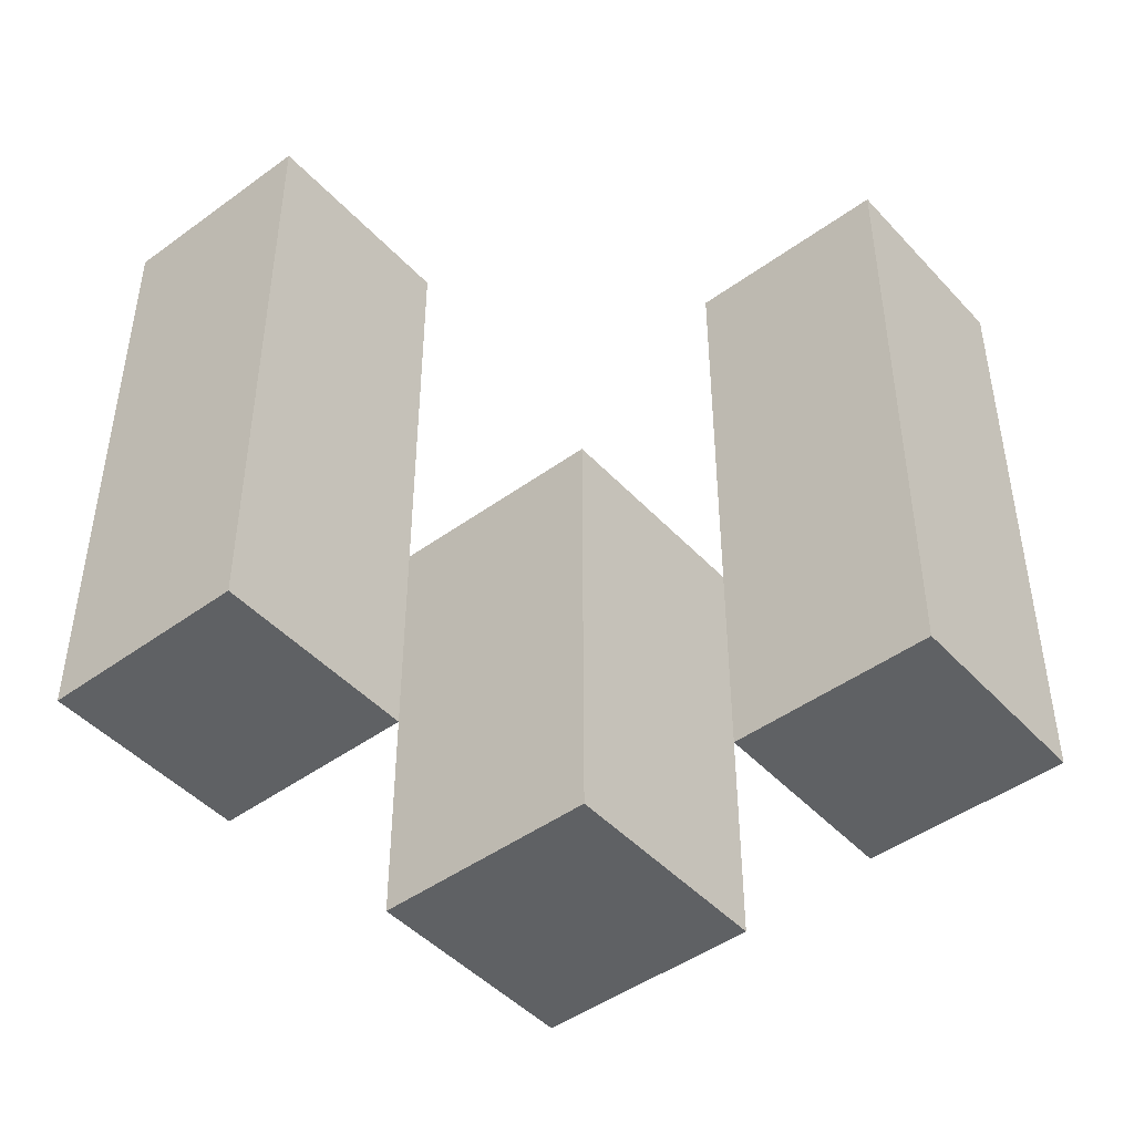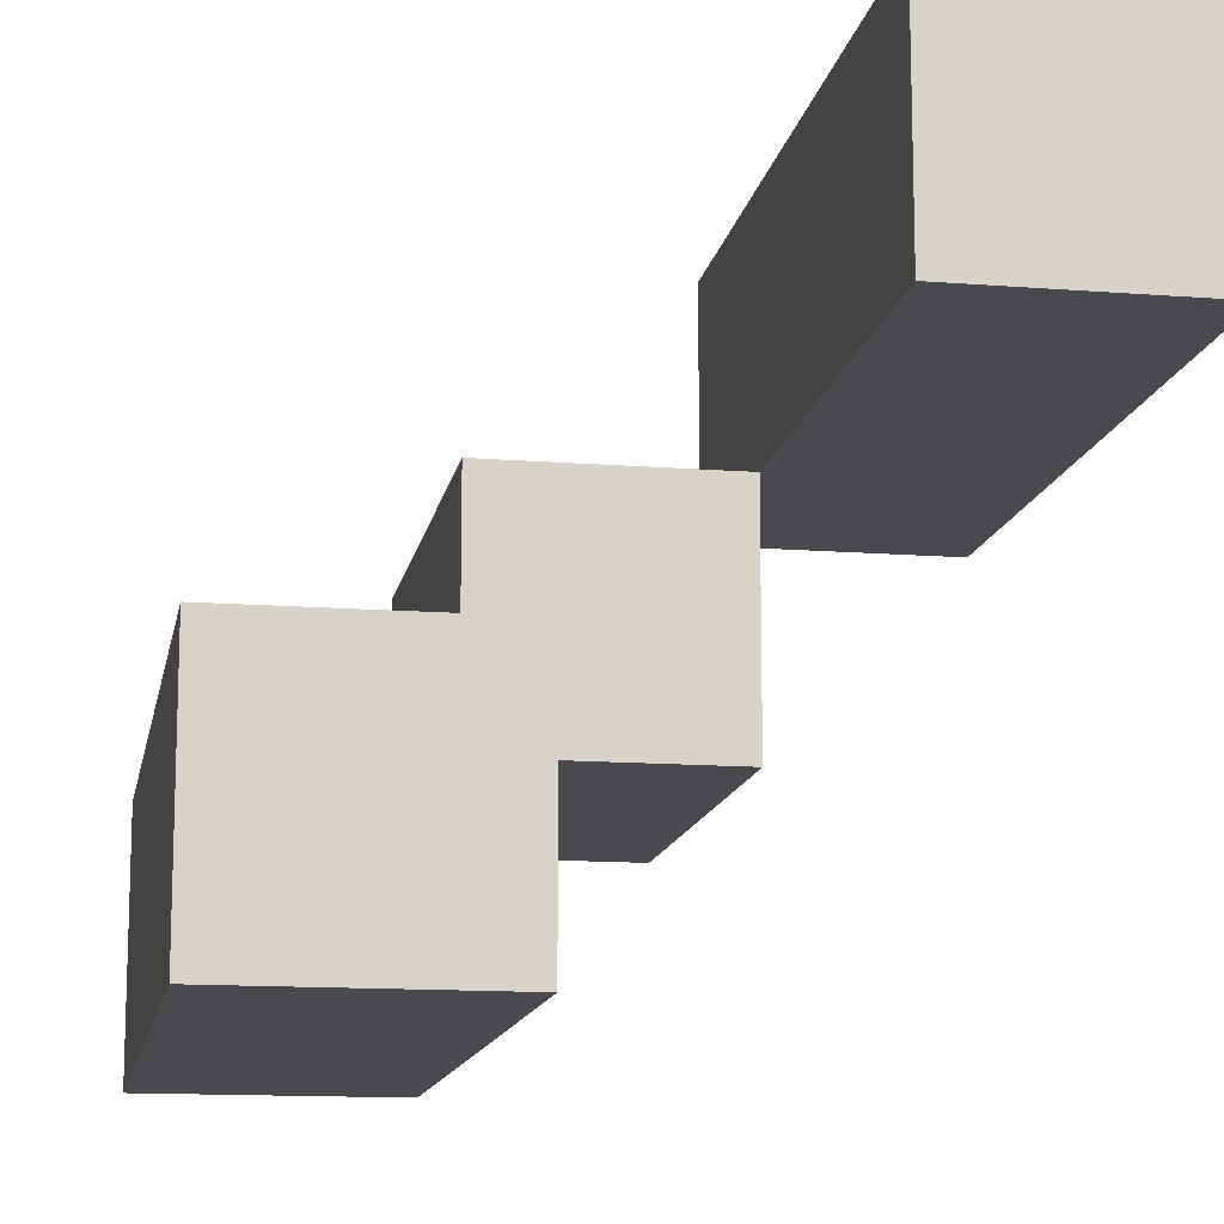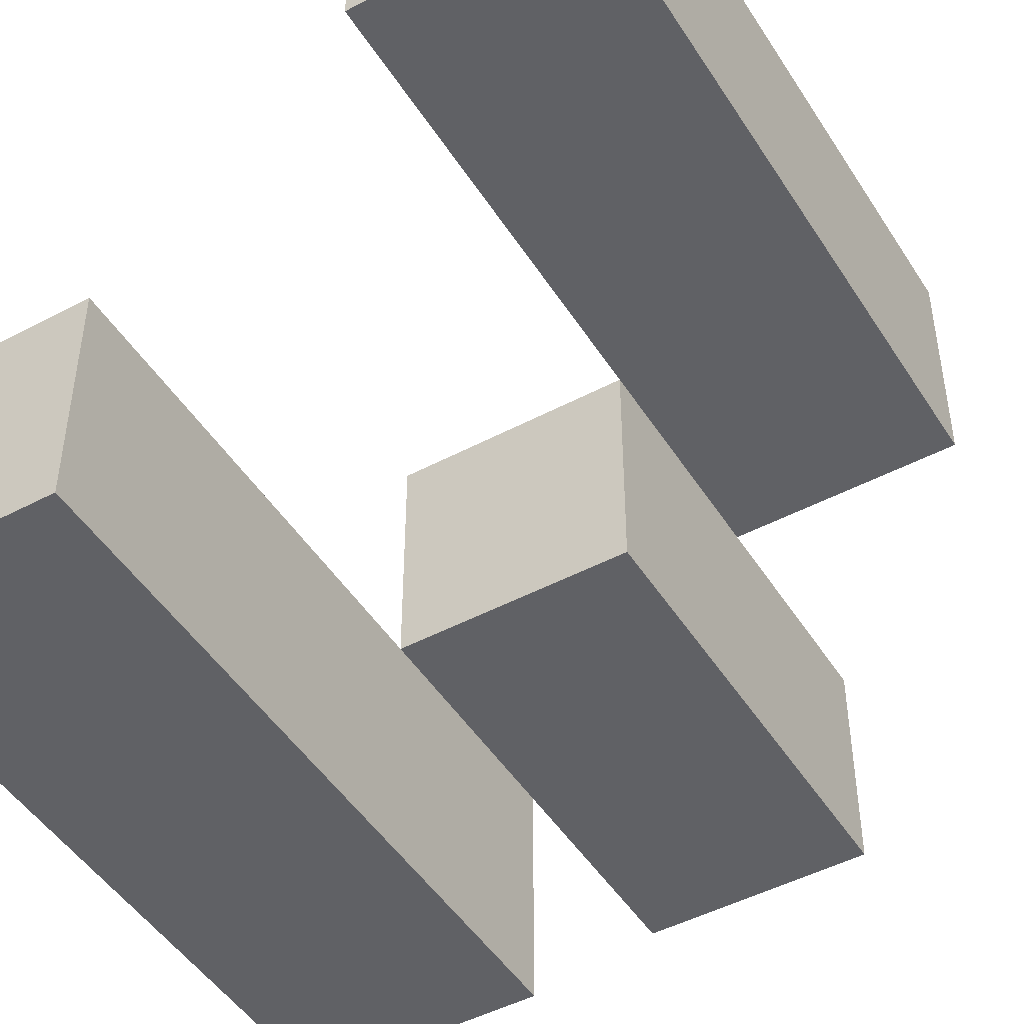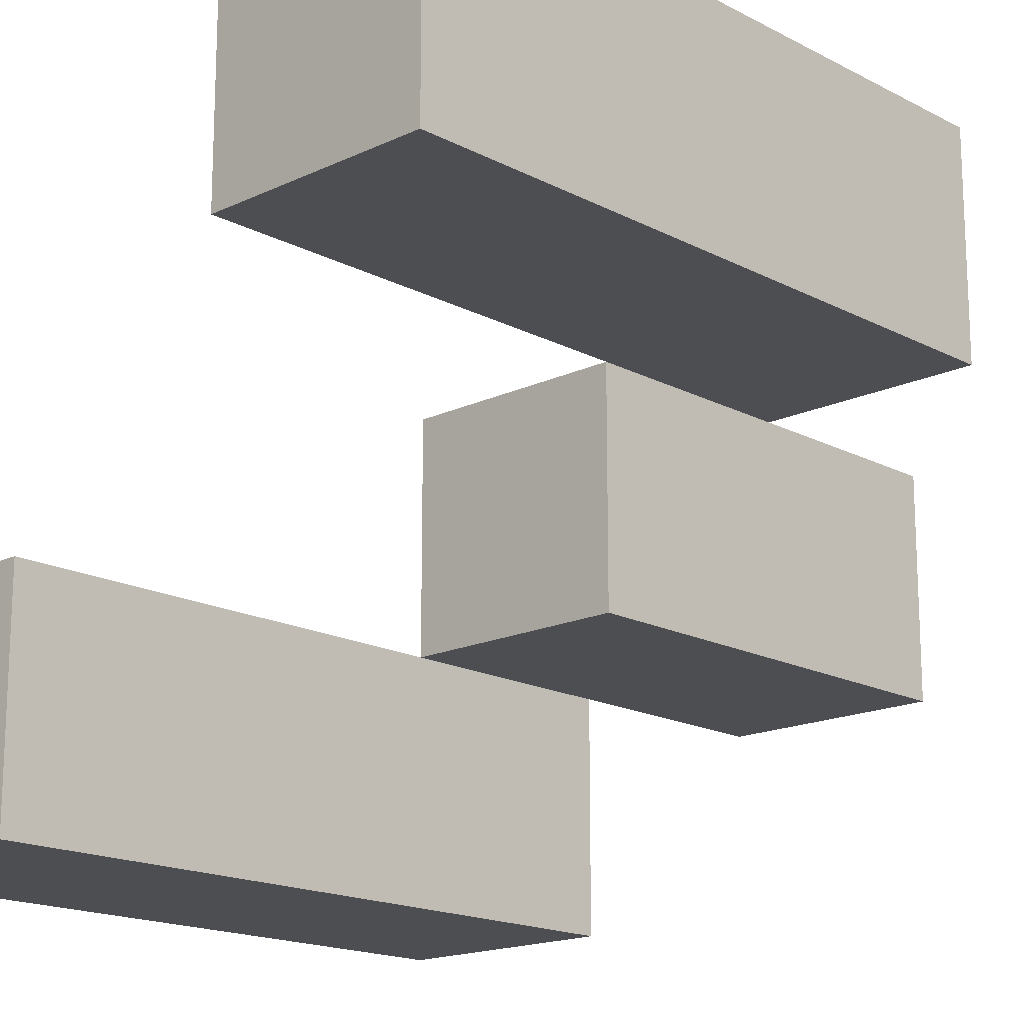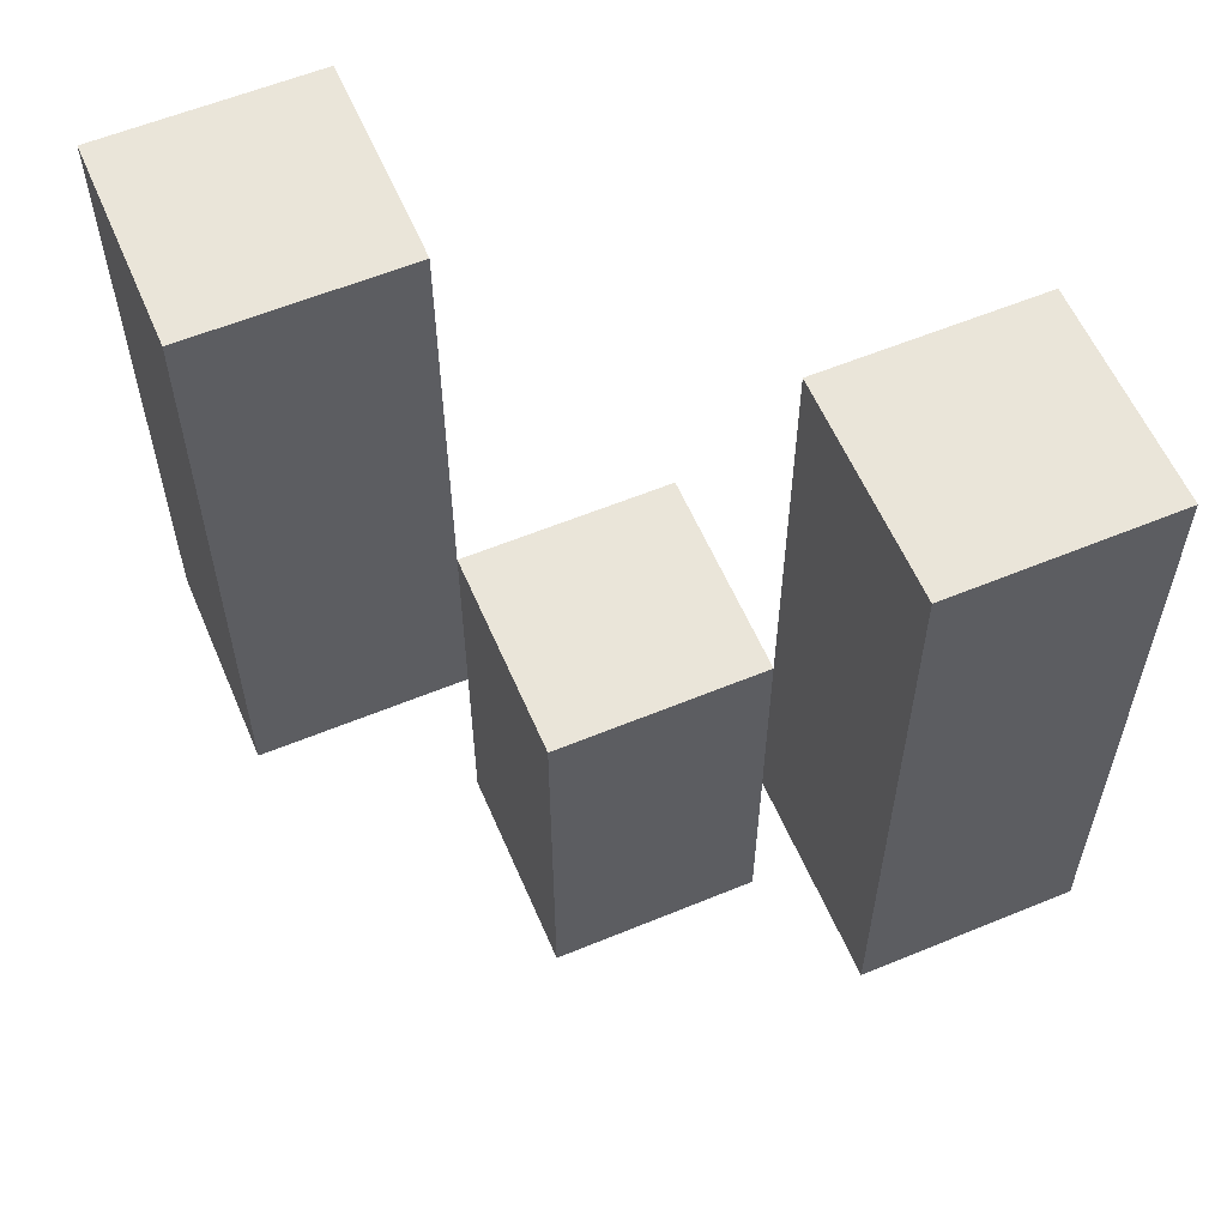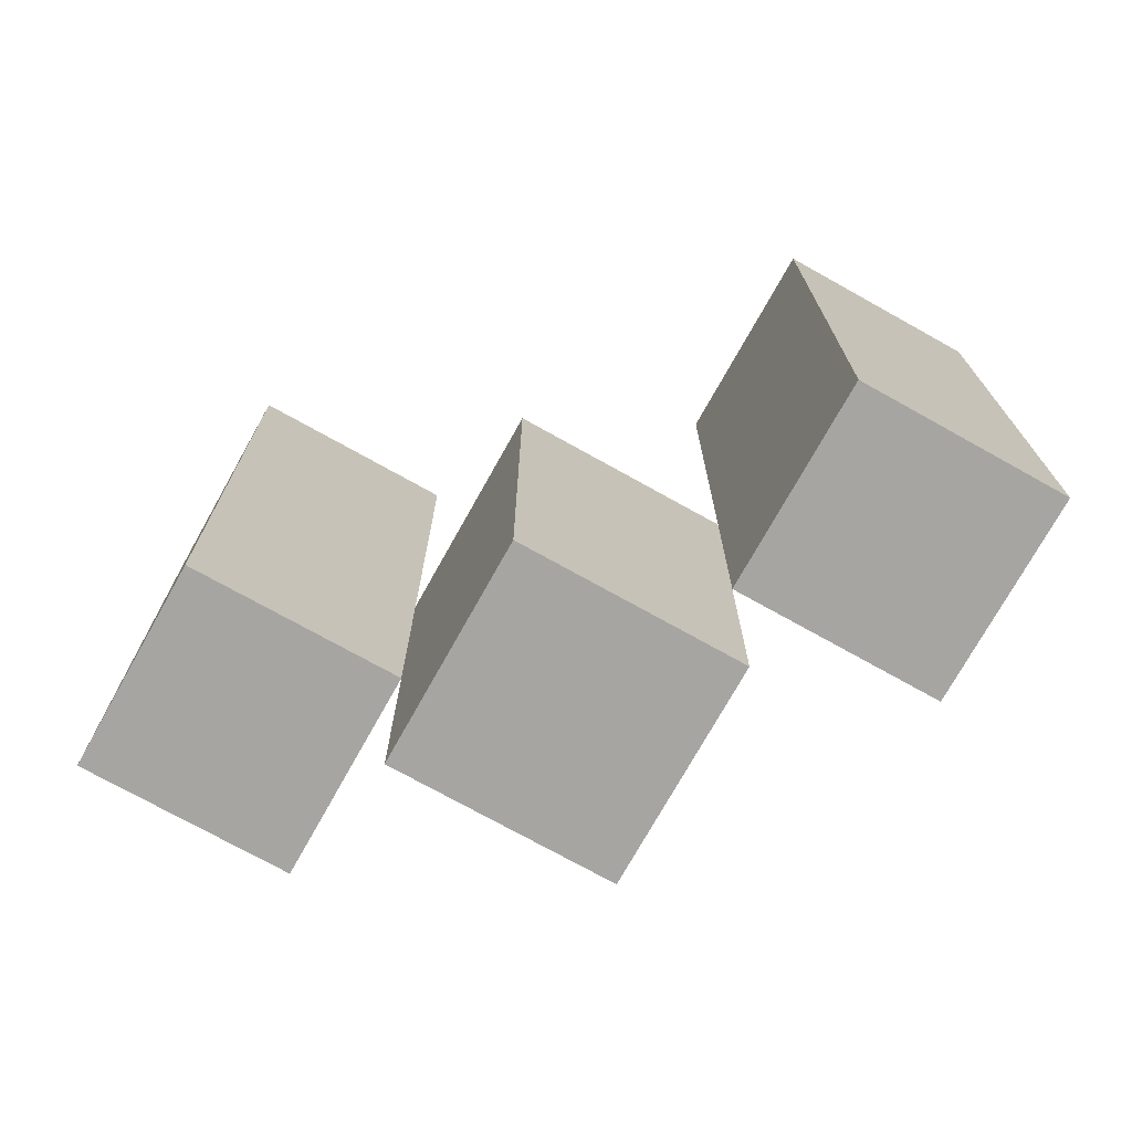
<metadata>
{"format":"obj","ext":"obj","renderer":"f3d","projection":"perspective","resolution":1024,"background":"white","views":[{"elev":-46.1,"azim":39.8,"up":"+Y"},{"elev":-13.3,"azim":169.9,"up":"+Z"},{"elev":-47.5,"azim":-149.1,"up":"+Z"},{"elev":-17.0,"azim":-136.5,"up":"+Z"},{"elev":58.6,"azim":66.9,"up":"+Y"},{"elev":-73.8,"azim":60.8,"up":"+Y"}]}
</metadata>
<code>
o
v 35 1 2.7
v 35 1 2.6
v 35 1.3 2.7
v 35 1.3 2.6
v 35.1 0.9 2.6
v 35.1 0.9 2.5
v 35.1 1 2.6
v 35.1 1.1 2.6
v 35.1 1.1 2.5
v 35.2 1 2.5
v 35.2 1 2.4
v 35.2 1.1 2.5
v 35.2 1.3 2.5
v 35.2 1.3 2.4
v 35.1 1 2.7
v 35.1 1 2.6
v 35.1 1.1 2.6
v 35.1 1.3 2.7
v 35.1 1.3 2.6
v 35.2 0.9 2.6
v 35.2 0.9 2.5
v 35.2 1 2.5
v 35.2 1.1 2.6
v 35.2 1.1 2.5
v 35.3 1 2.5
v 35.3 1 2.4
v 35.3 1.3 2.5
v 35.3 1.3 2.4
v 35 1 2.7
v 35 1.3 2.7
v 35.1 1 2.7
v 35.1 1.3 2.7
v 35.1 0.9 2.6
v 35.1 1 2.6
v 35.1 1.1 2.6
v 35.2 0.9 2.6
v 35.2 1.1 2.6
v 35.2 1 2.5
v 35.2 1.1 2.5
v 35.2 1.3 2.5
v 35.3 1 2.5
v 35.3 1.3 2.5
v 35 1 2.6
v 35 1.3 2.6
v 35.1 1 2.6
v 35.1 1.1 2.6
v 35.1 1.3 2.6
v 35.1 0.9 2.5
v 35.1 1.1 2.5
v 35.2 0.9 2.5
v 35.2 1 2.5
v 35.2 1.1 2.5
v 35.2 1 2.4
v 35.2 1.3 2.4
v 35.3 1 2.4
v 35.3 1.3 2.4
v 35.1 0.9 2.6
v 35.2 0.9 2.6
v 35.1 0.9 2.5
v 35.2 0.9 2.5
v 35 1 2.7
v 35.1 1 2.7
v 35 1 2.6
v 35.1 1 2.6
v 35.2 1 2.5
v 35.3 1 2.5
v 35.2 1 2.4
v 35.3 1 2.4
v 35.1 1.1 2.6
v 35.2 1.1 2.6
v 35.1 1.1 2.5
v 35.2 1.1 2.5
v 35 1.3 2.7
v 35.1 1.3 2.7
v 35 1.3 2.6
v 35.1 1.3 2.6
v 35.2 1.3 2.5
v 35.3 1.3 2.5
v 35.2 1.3 2.4
v 35.3 1.3 2.4
f 3 2 1
f 4 2 3
f 7 6 5
f 8 6 7
f 9 6 8
f 12 11 10
f 13 11 12
f 14 11 13
f 15 16 17
f 15 17 18
f 18 17 19
f 20 21 22
f 20 22 23
f 23 22 24
f 25 26 27
f 27 26 28
f 31 30 29
f 32 30 31
f 36 34 33
f 36 35 34
f 37 35 36
f 41 39 38
f 41 40 39
f 42 40 41
f 43 44 45
f 45 44 46
f 46 44 47
f 48 49 50
f 50 49 51
f 51 49 52
f 53 54 55
f 55 54 56
f 59 58 57
f 60 58 59
f 63 62 61
f 64 62 63
f 67 66 65
f 68 66 67
f 69 70 71
f 71 70 72
f 73 74 75
f 75 74 76
f 77 78 79
f 79 78 80

</code>
